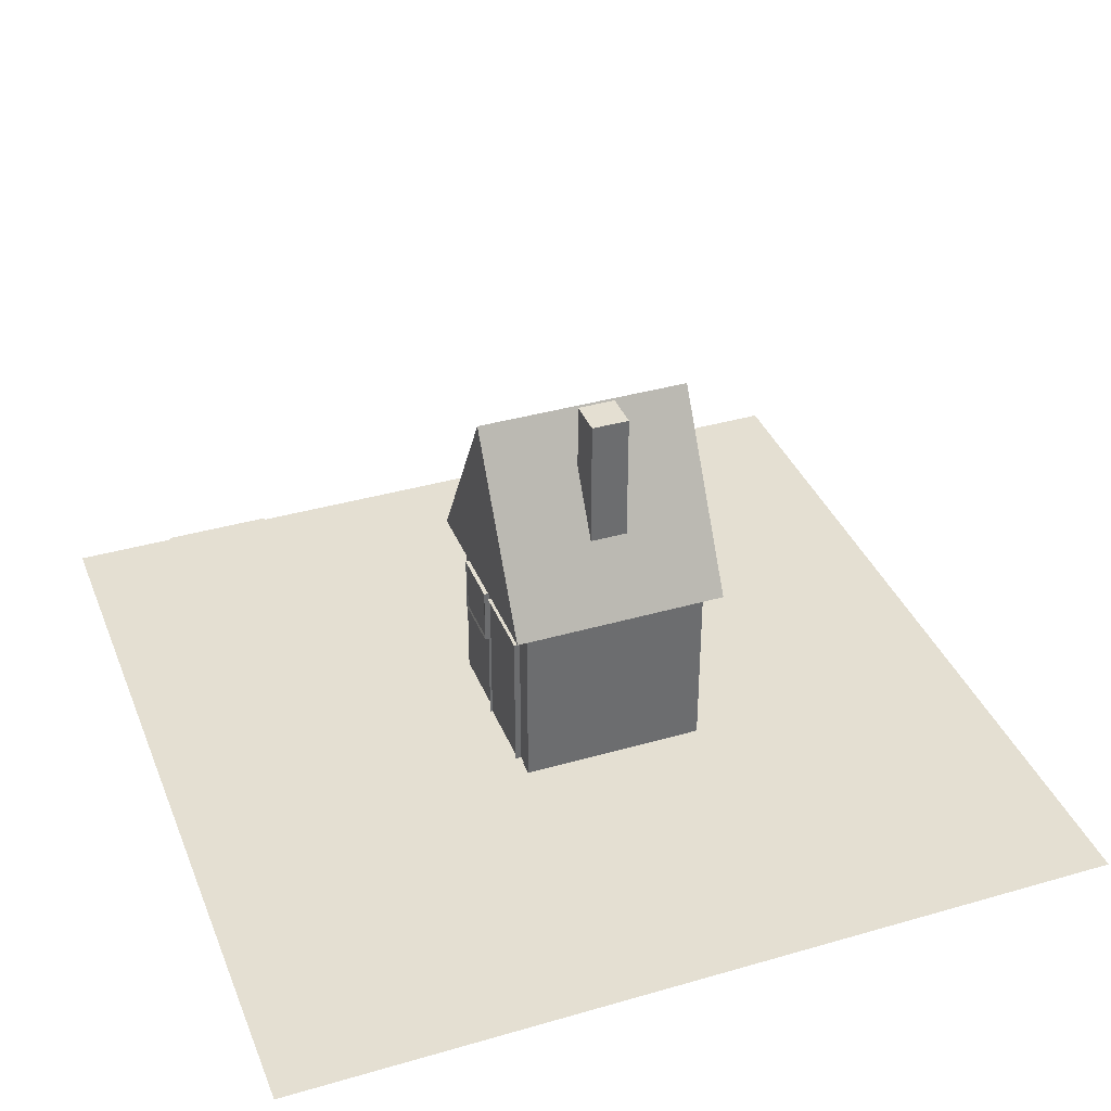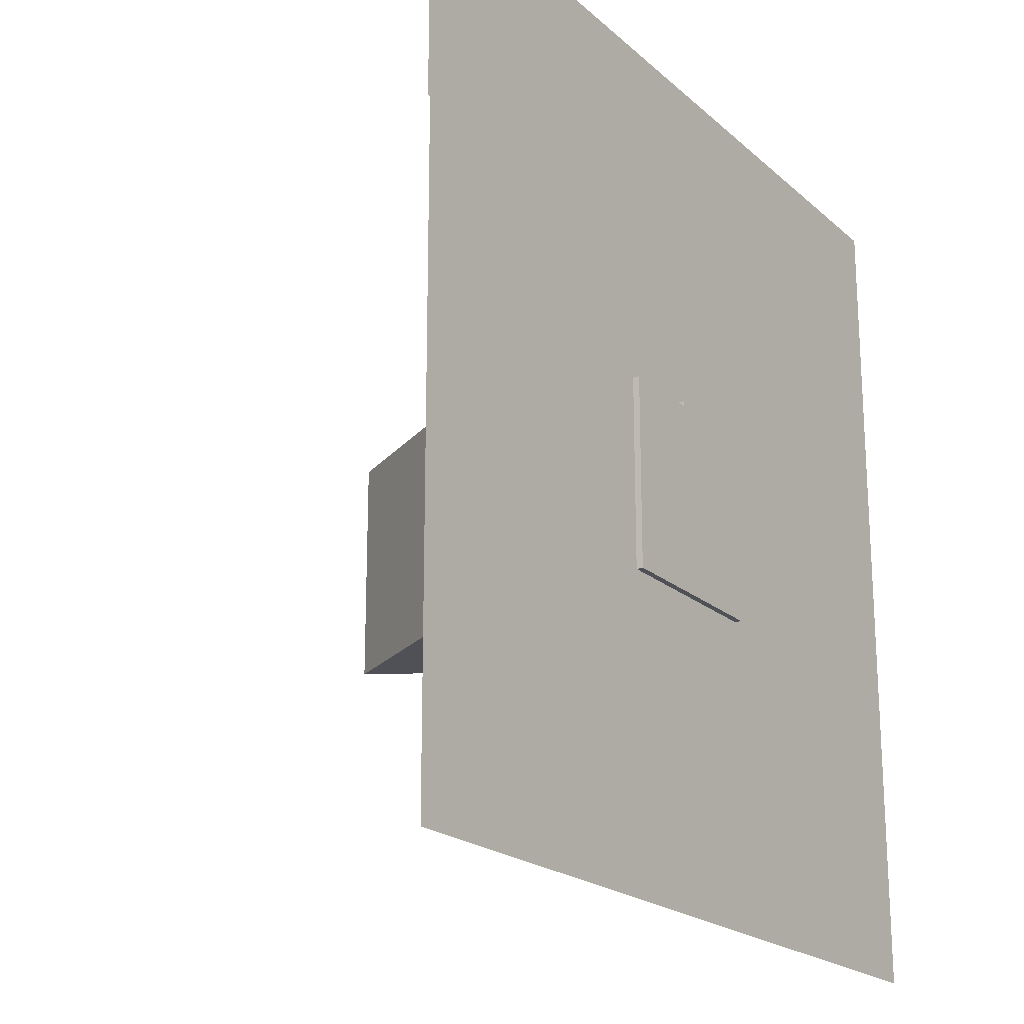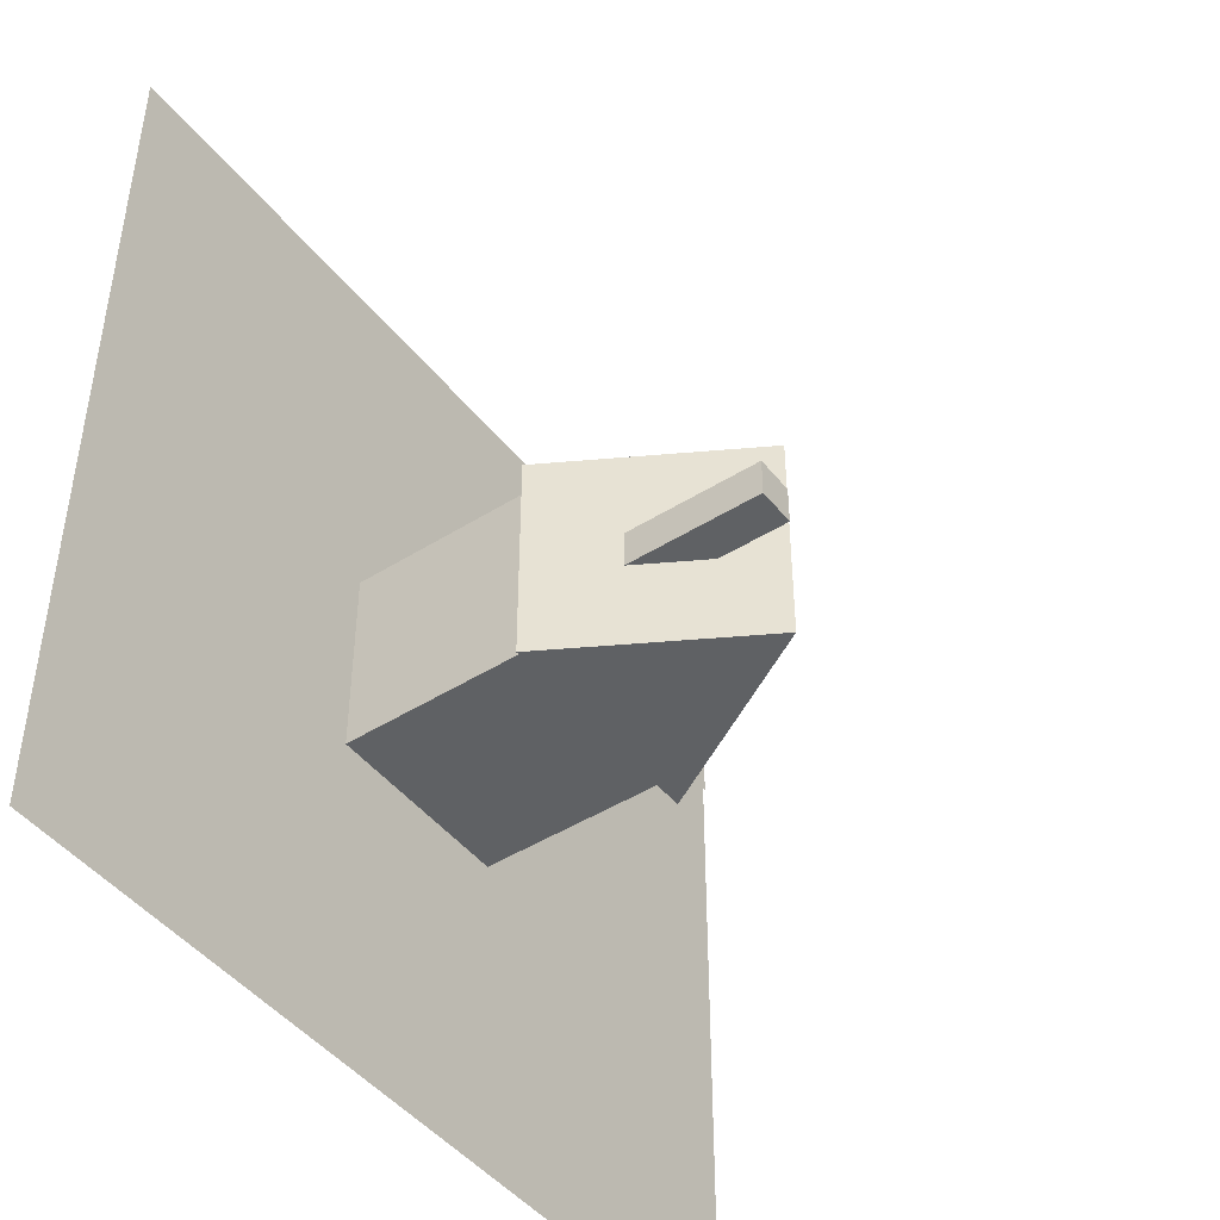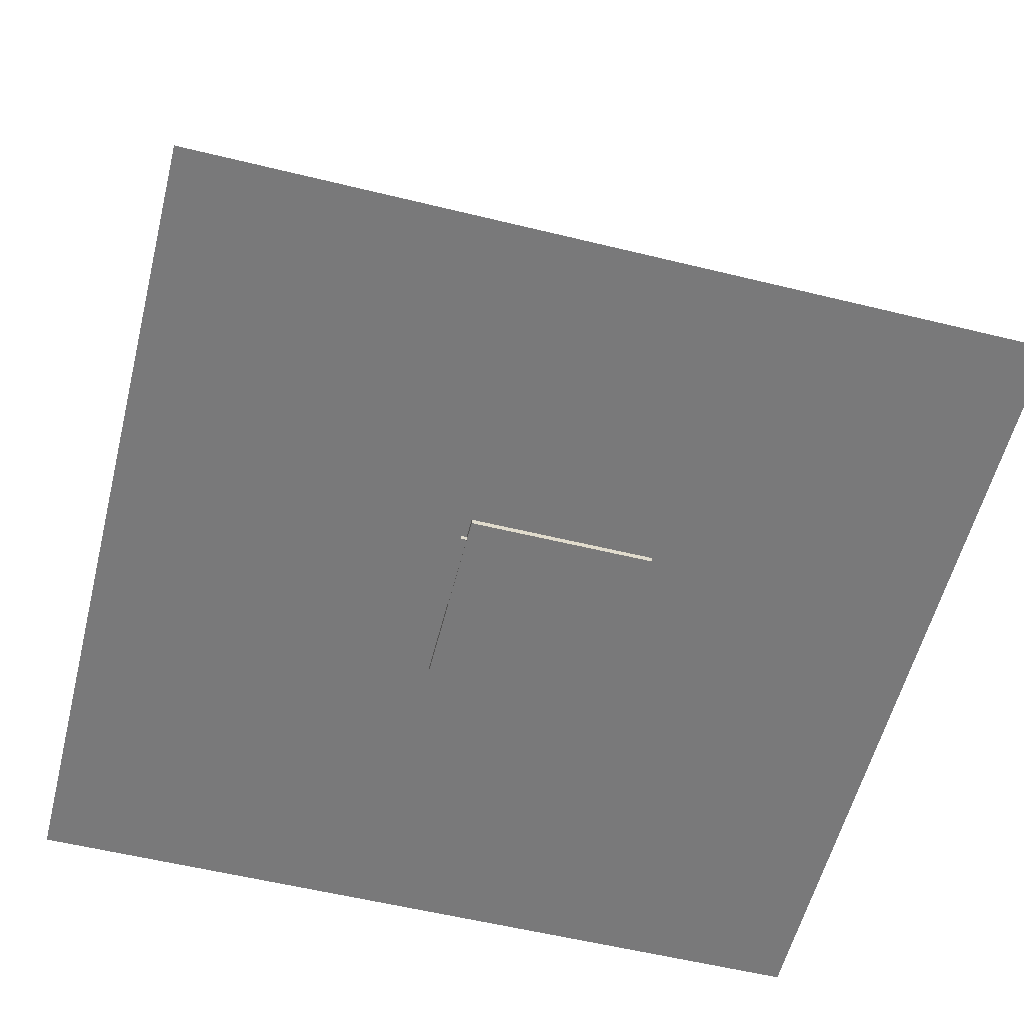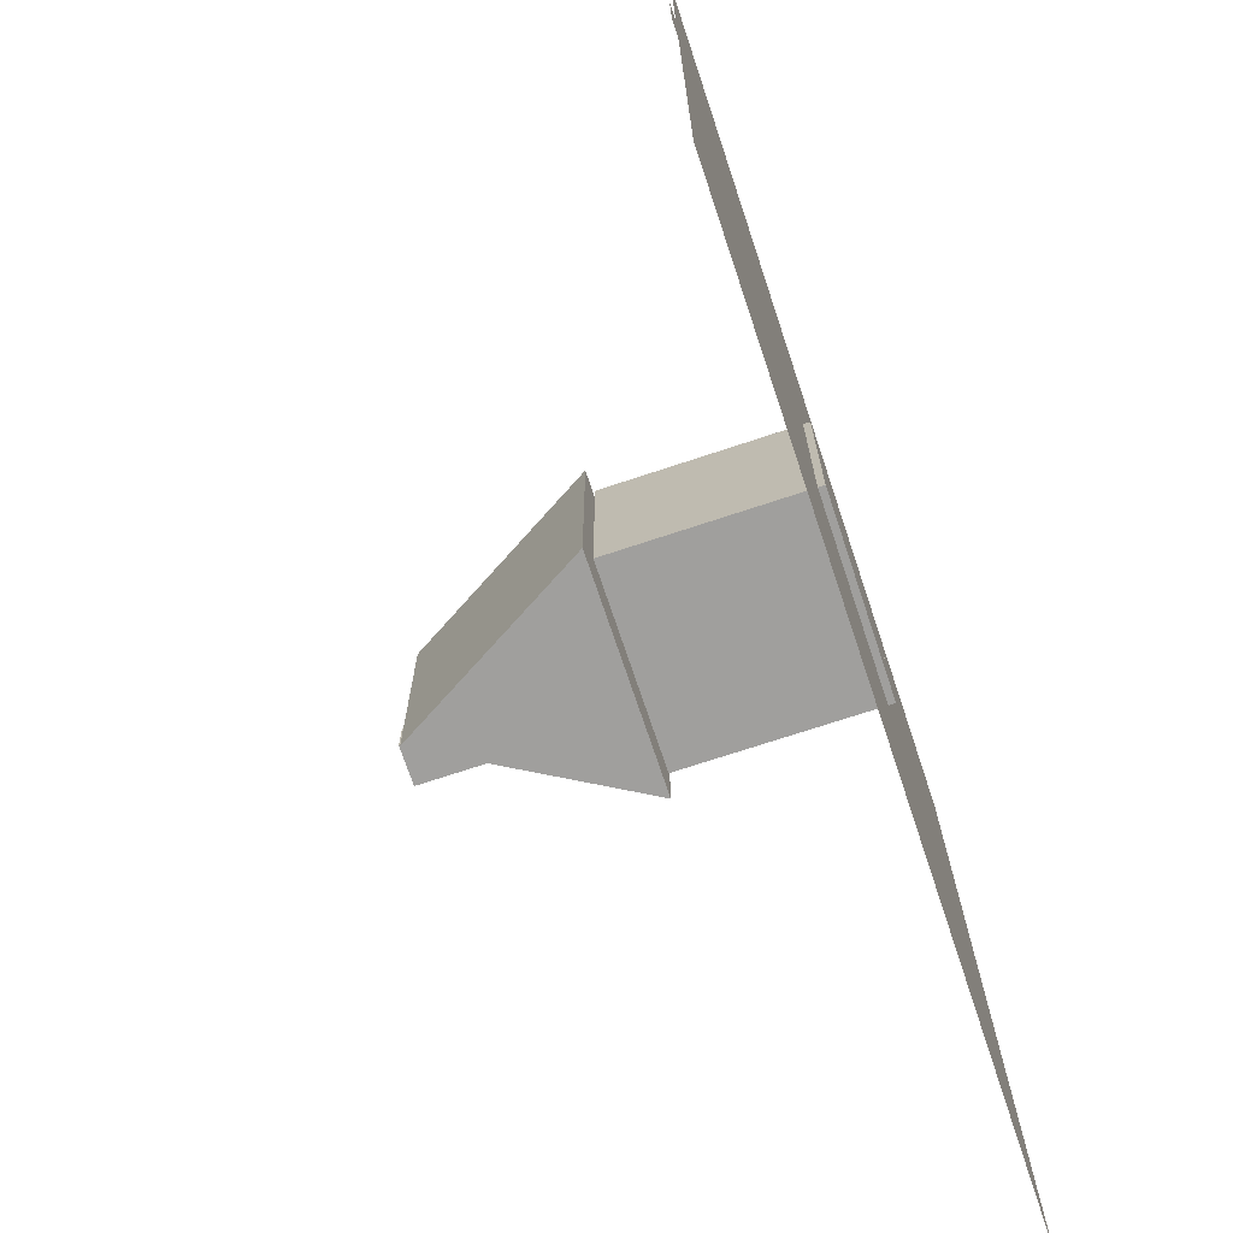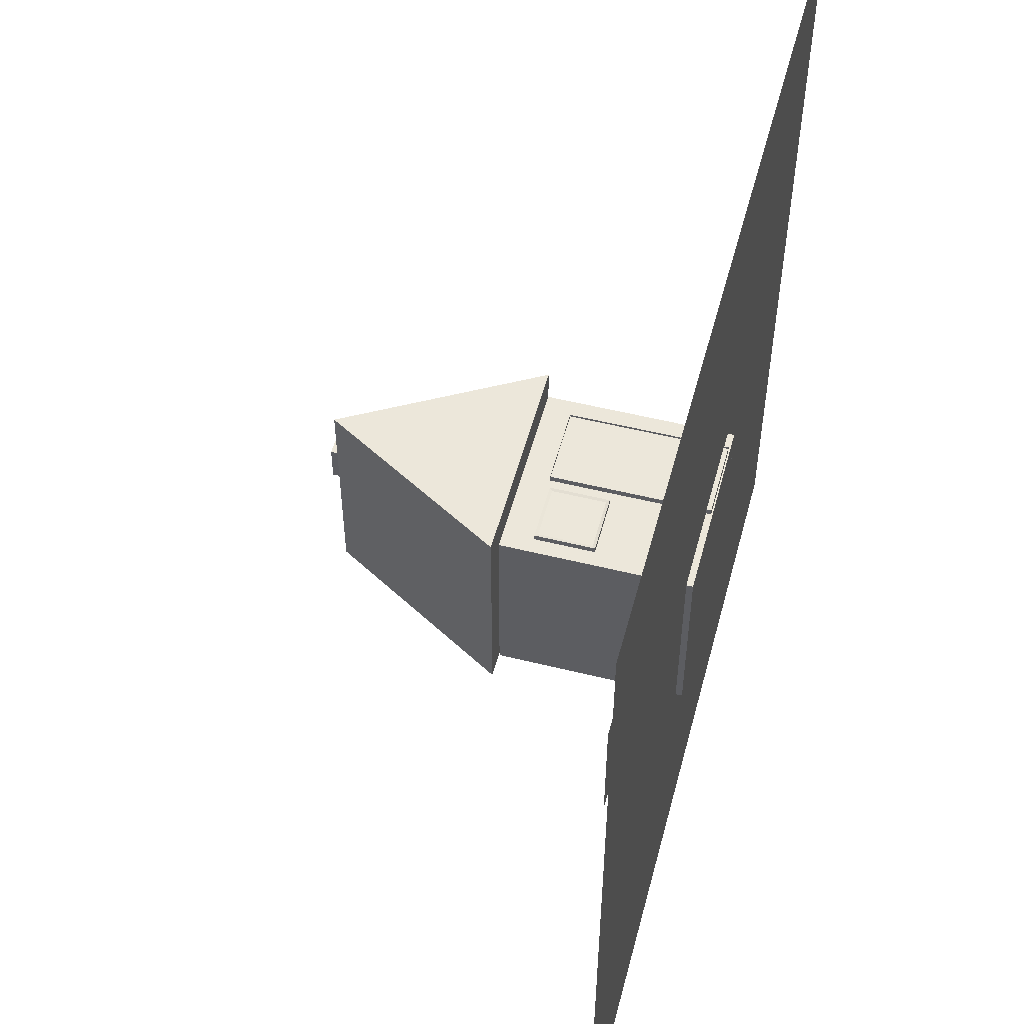
<metadata>
{"format":"obj","ext":"obj","renderer":"f3d","projection":"perspective","resolution":1024,"background":"white","views":[{"elev":37.1,"azim":69.6,"up":"+Y"},{"elev":-20.3,"azim":-57.0,"up":"+Z"},{"elev":-45.6,"azim":125.9,"up":"+Z"},{"elev":-57.8,"azim":75.8,"up":"+Y"},{"elev":-71.4,"azim":-71.6,"up":"+Z"},{"elev":53.1,"azim":-75.1,"up":"+Z"}]}
</metadata>
<code>
o Plane.002_Plane.005
v 0.8693 -0.8971 2.976
v -0.1307 -0.8971 2.976
v 0.8693 -0.8971 0.9761
v -0.1307 -0.8971 0.9761
v 4.419 -0.8971 3.696
v -4.534 -0.8971 3.696
v 4.419 -0.8971 2.496
v -4.534 -0.8971 2.496
f 2 1 3 4
f 7 8 6 5
o Trava
v 4.45 -0.9318 -4.209
v 4.45 -0.9318 4.791
v -4.55 -0.9318 -4.209
v -4.55 -0.9318 4.791
f 10 9 11 12
o Plane.001_Plane.004
v 0.7711 -0.9808 1.039
v -0.07331 -0.9808 1.039
v 0.7711 0.708 1.039
v -0.07331 0.708 1.039
v 0.7711 -0.9808 1.039
v -0.07331 -0.9808 1.039
v 0.7711 0.708 1.039
v -0.07331 0.708 1.039
v 0.7711 -0.9849 1.064
v -0.07331 -0.9849 1.064
v 0.7711 0.7038 1.064
v -0.07331 0.7038 1.064
v 0.7711 -0.9849 0.9731
v -0.07331 -0.9849 0.9731
v 0.7711 0.7038 0.9731
v -0.07331 0.7038 0.9731
f 15 13 14 16
f 20 18 22 24
f 16 14 18 20
f 13 15 19 17
f 14 13 17 18
f 15 16 20 19
f 23 24 28 27
f 17 19 23 21
f 21 22 18 17
f 19 20 24 23
f 27 28 26 25
f 24 22 26 28
f 21 23 27 25
f 25 26 22 21
o Plane_Plane.003
v -0.2081 0.04301 1.061
v -0.8381 0.04301 1.061
v -0.2081 0.673 1.061
v -0.8381 0.673 1.061
v -0.2081 0.04301 0.8405
v -0.8381 0.04301 0.8405
v -0.2081 0.673 0.8405
v -0.8381 0.673 0.8405
v -0.2396 0.07451 1.054
v -0.8066 0.07451 1.054
v -0.2396 0.6415 1.054
v -0.8066 0.6415 1.054
v -0.8066 0.07451 0.8552
v -0.2396 0.6415 0.8552
f 31 35 42 39
f 35 36 34 33
f 29 31 35 33
f 30 29 33 34
f 31 32 36 35
f 32 30 34 36
f 39 37 38 40
f 39 40 32 31
f 29 30 38 37
f 34 30 38 41
f 31 29 37 39
f 40 38 30 32
o Dimnjak_Dimnjak.001
v 0.3121 1.43 0.1803
v 0.3121 1.43 -0.2197
v 0.7121 1.43 -0.2197
v 0.7121 1.43 0.1803
v 0.3121 3.23 0.1803
v 0.3121 3.23 -0.2197
v 0.7121 3.23 -0.2197
v 0.7121 3.23 0.1803
f 44 43 47 48
f 48 49 45 44
f 49 50 46 45
f 43 46 50 47
f 43 44 45 46
f 50 49 48 47
o Roof
v 1.163 1.037 -1.163
v 1.163 1.037 1.163
v -1.163 1.037 1.163
v -1.163 1.037 -1.163
v -0 3.037 -1.163
v -0 3.037 1.163
v -0 3.037 1.163
v -0 3.037 -1.163
f 51 52 53 54
f 55 58 57 56
f 51 55 56 52
f 52 56 57 53
f 53 57 58 54
f 55 51 54 58
o House_House.001
v 1 -1 -1
v 1 -1 1
v -1 -1 1
v -1 -1 -1
v 1 1 -1
v 1 1 1
v -1 1 1
v -1 1 -1
f 59 60 61 62
f 63 66 65 64
f 59 63 64 60
f 60 64 65 61
f 61 65 66 62
f 63 59 62 66

</code>
